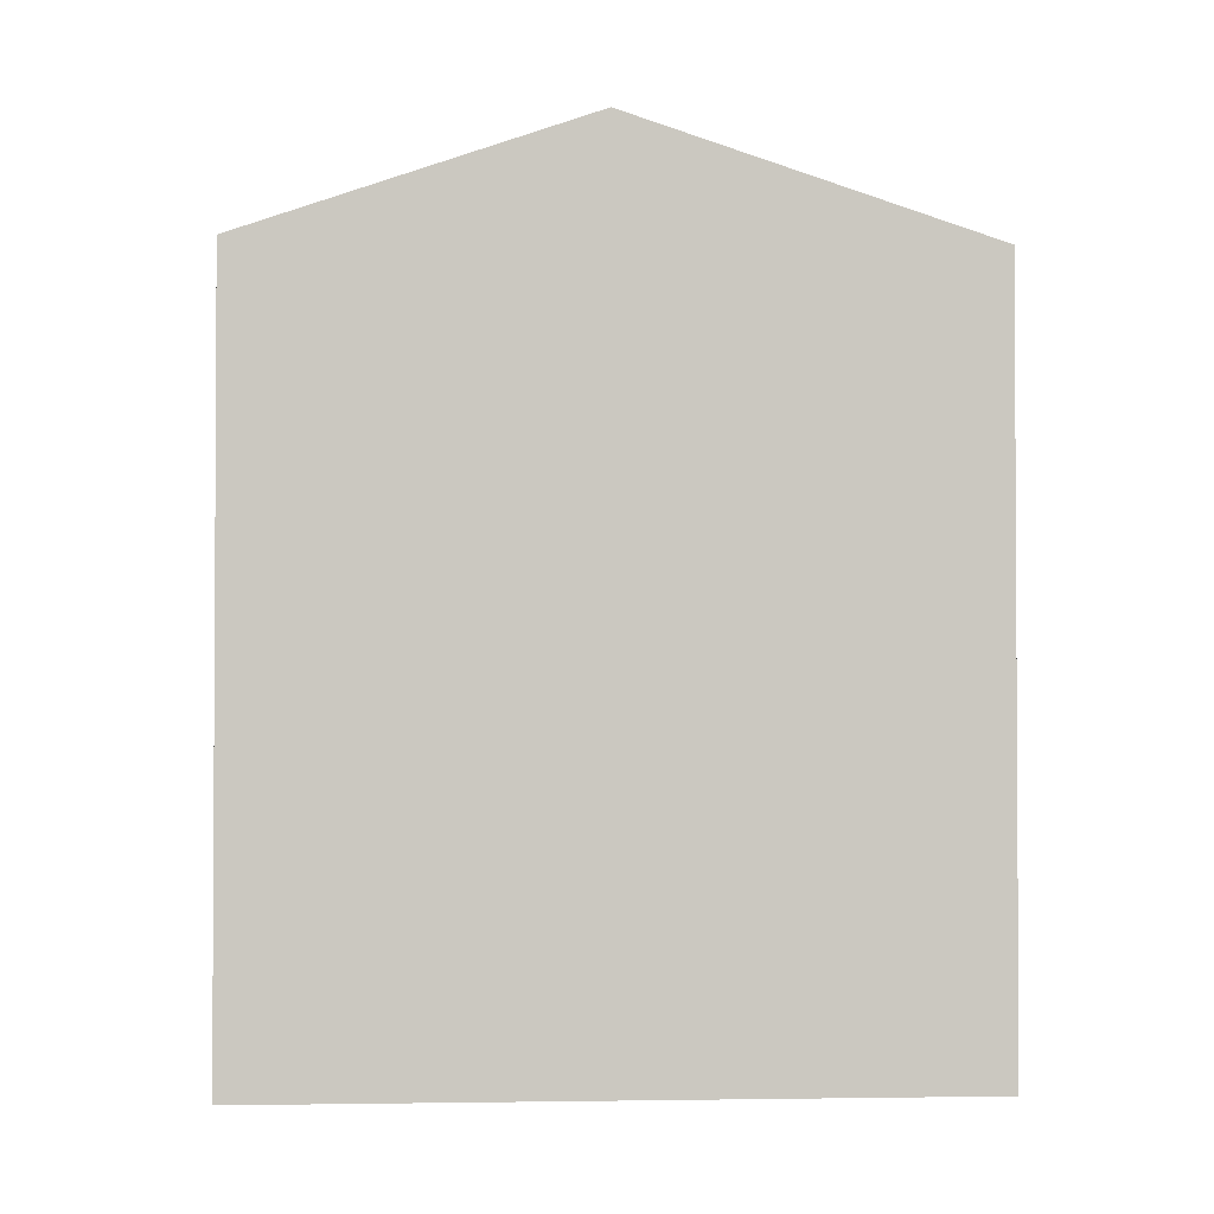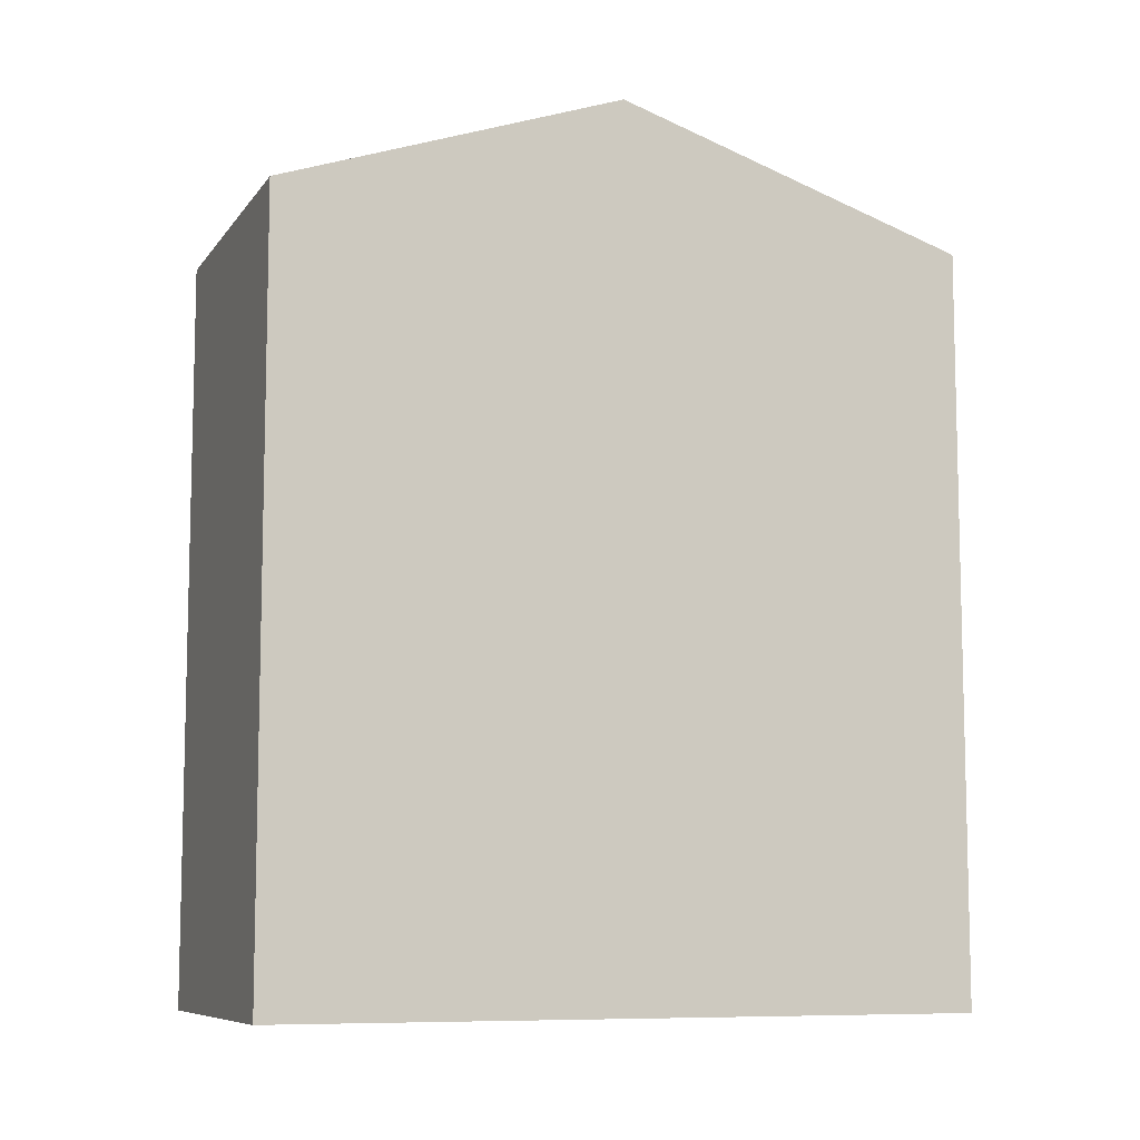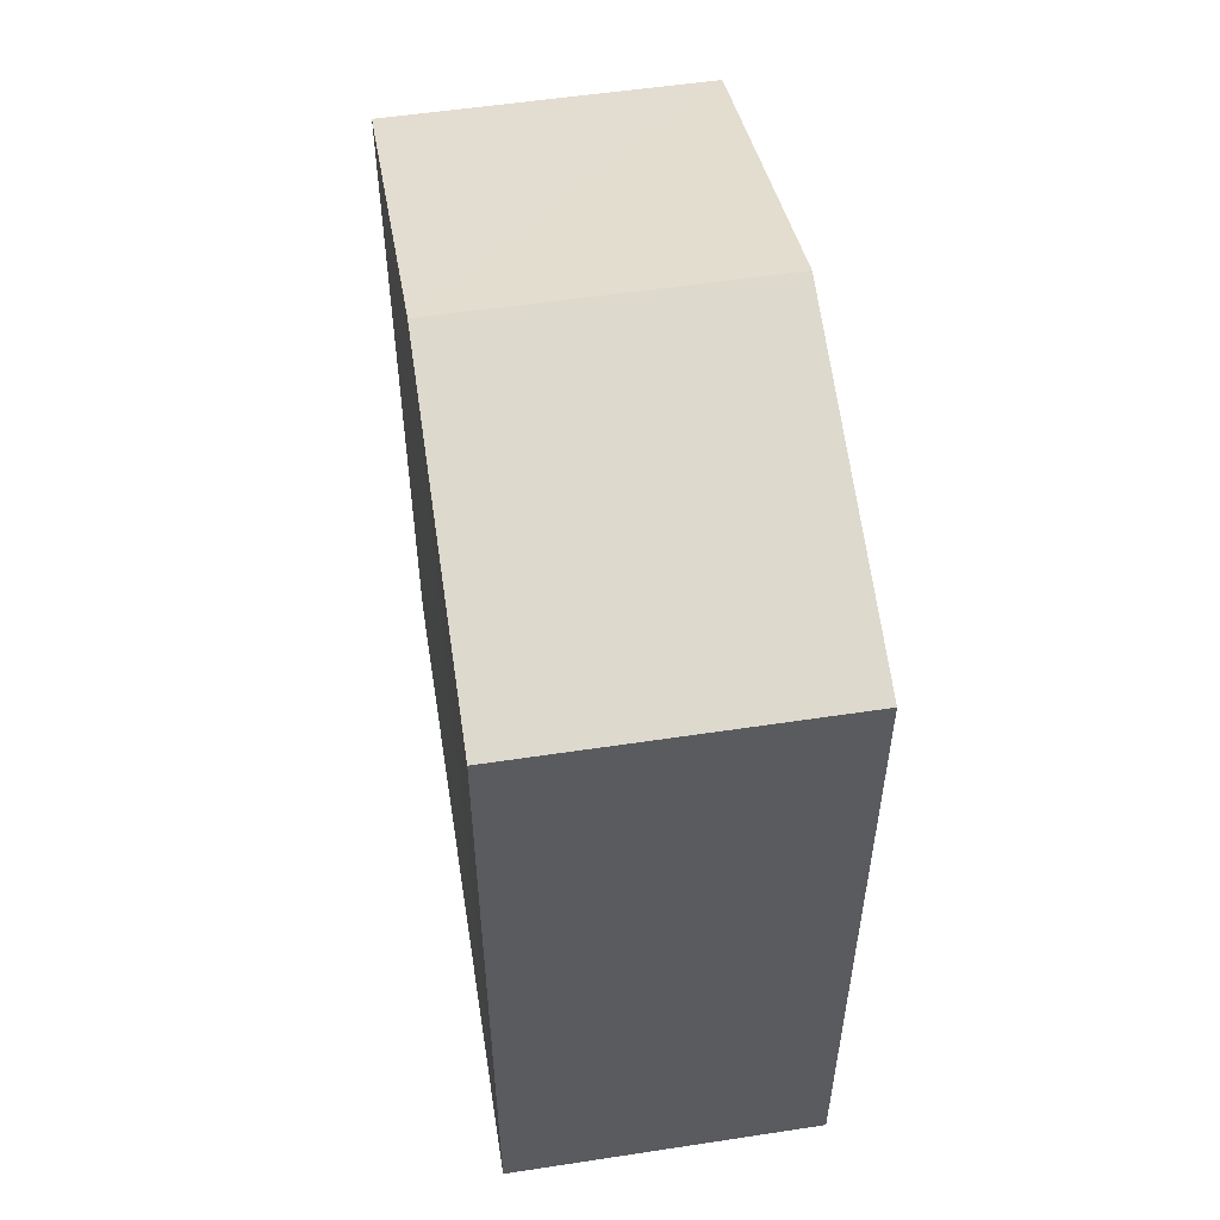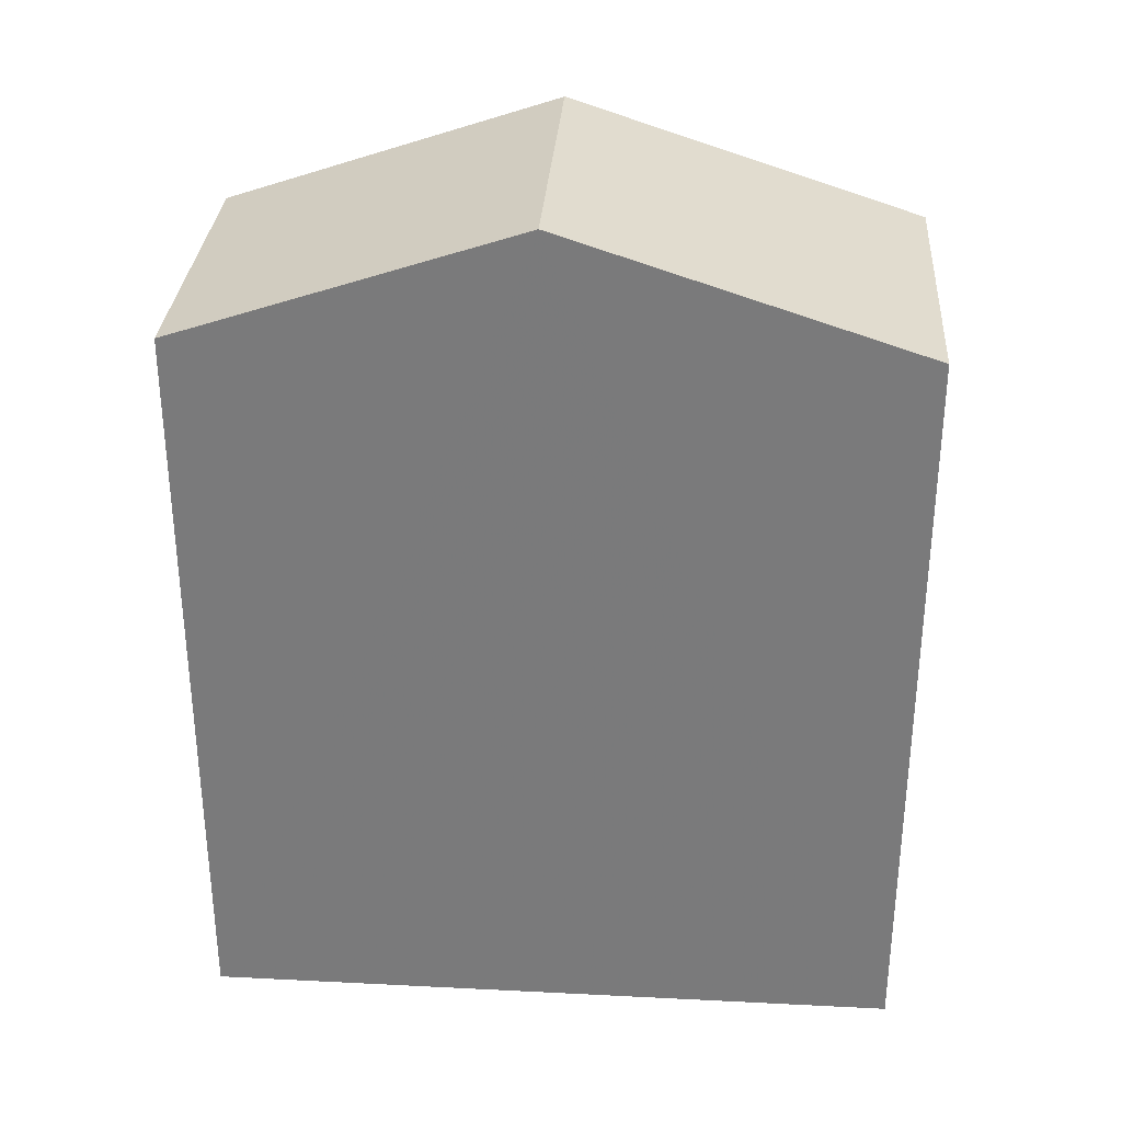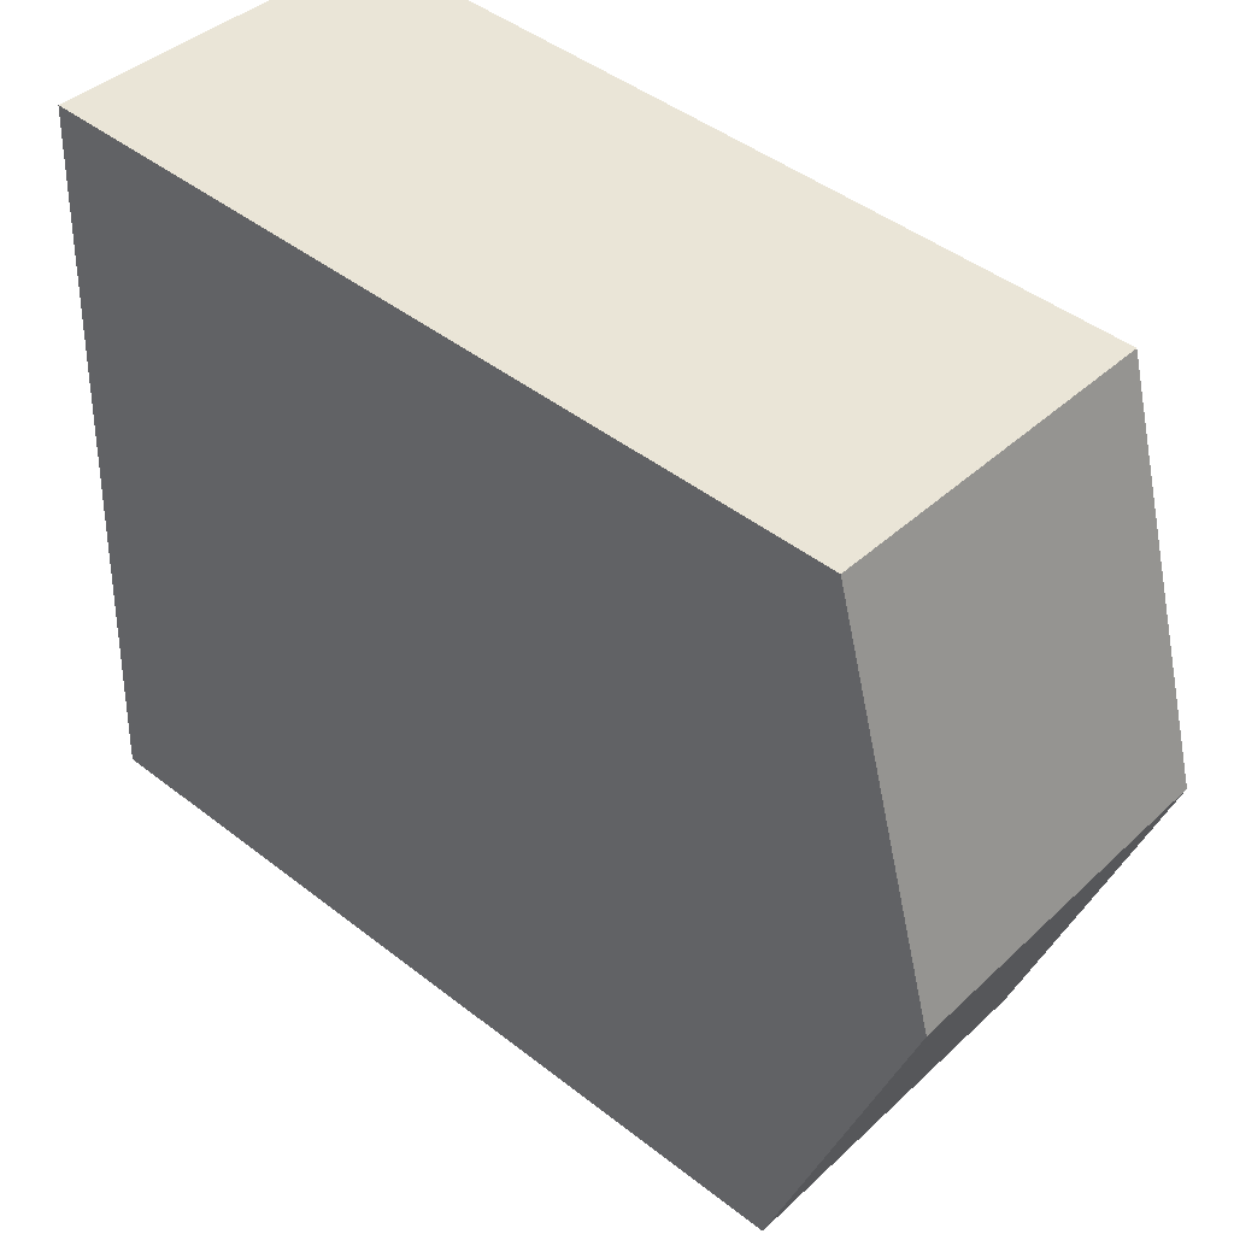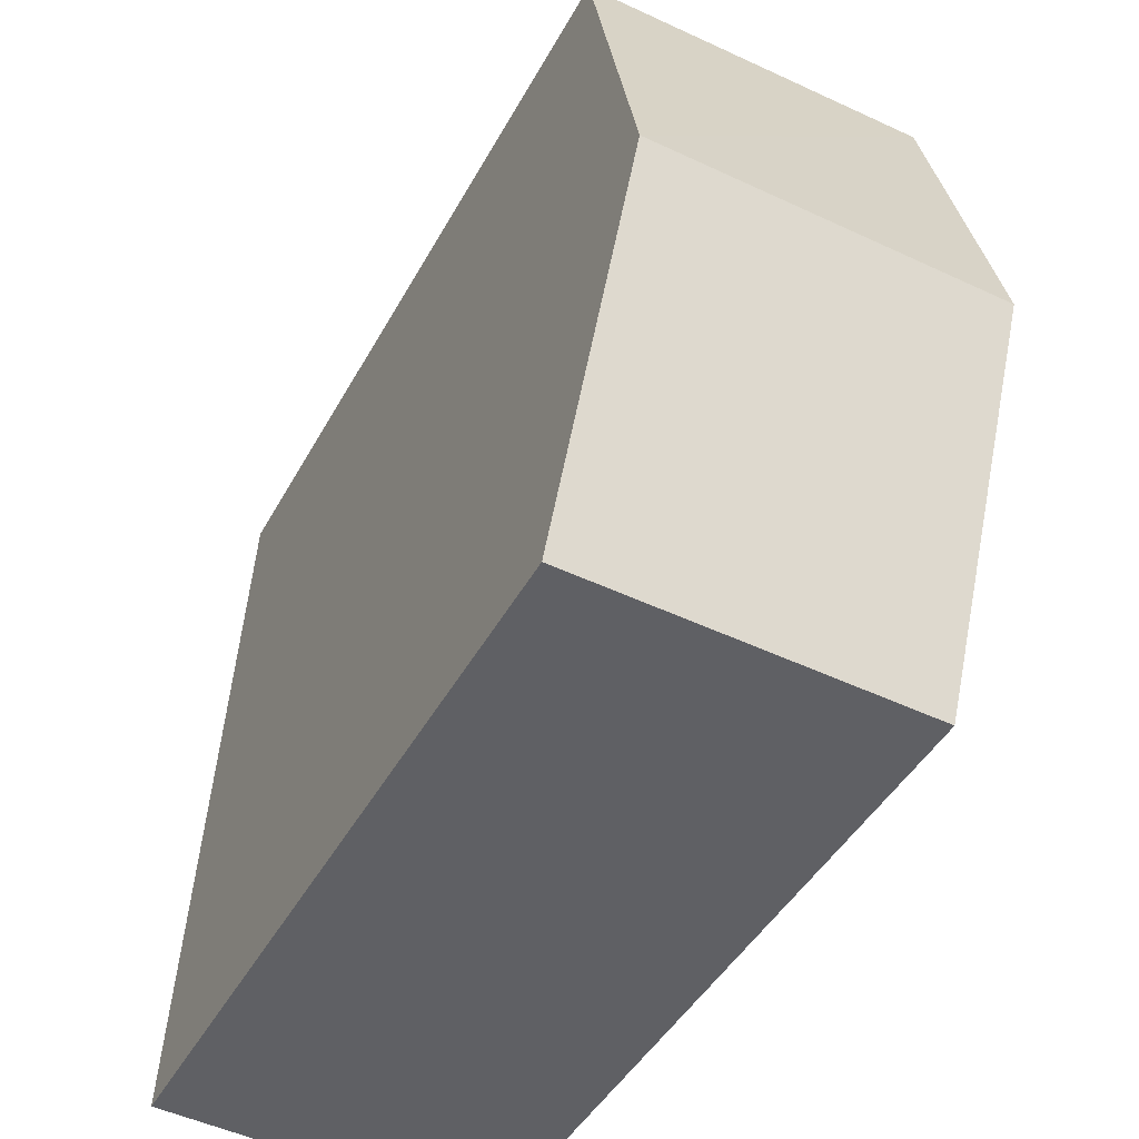
<metadata>
{"format":"obj","ext":"obj","renderer":"f3d","projection":"perspective","resolution":1024,"background":"white","views":[{"elev":-1.9,"azim":82.8,"up":"+Z"},{"elev":-8.5,"azim":65.9,"up":"+Z"},{"elev":53.9,"azim":-12.3,"up":"+Z"},{"elev":31.5,"azim":90.9,"up":"+Z"},{"elev":45.3,"azim":-48.1,"up":"+Y"},{"elev":-43.7,"azim":-26.8,"up":"+Y"}]}
</metadata>
<code>
v -3.718e+05 -1.039e+05 31.74
v -3.718e+05 -1.039e+05 31.74
v -3.718e+05 -1.039e+05 31.74
v -3.718e+05 -1.039e+05 31.74
v -3.718e+05 -1.039e+05 41.47
v -3.718e+05 -1.039e+05 41.47
v -3.718e+05 -1.039e+05 42.99
v -3.718e+05 -1.039e+05 42.99
v -3.718e+05 -1.039e+05 41.47
v -3.718e+05 -1.039e+05 41.47
f 1 2 3
f 4 1 3
f 5 6 7
f 8 5 7
f 9 10 8
f 7 9 8
f 6 1 4
f 6 5 1
f 6 4 7
f 4 3 7
f 3 9 7
f 10 2 8
f 2 1 8
f 1 5 8
f 9 3 2
f 10 9 2

</code>
